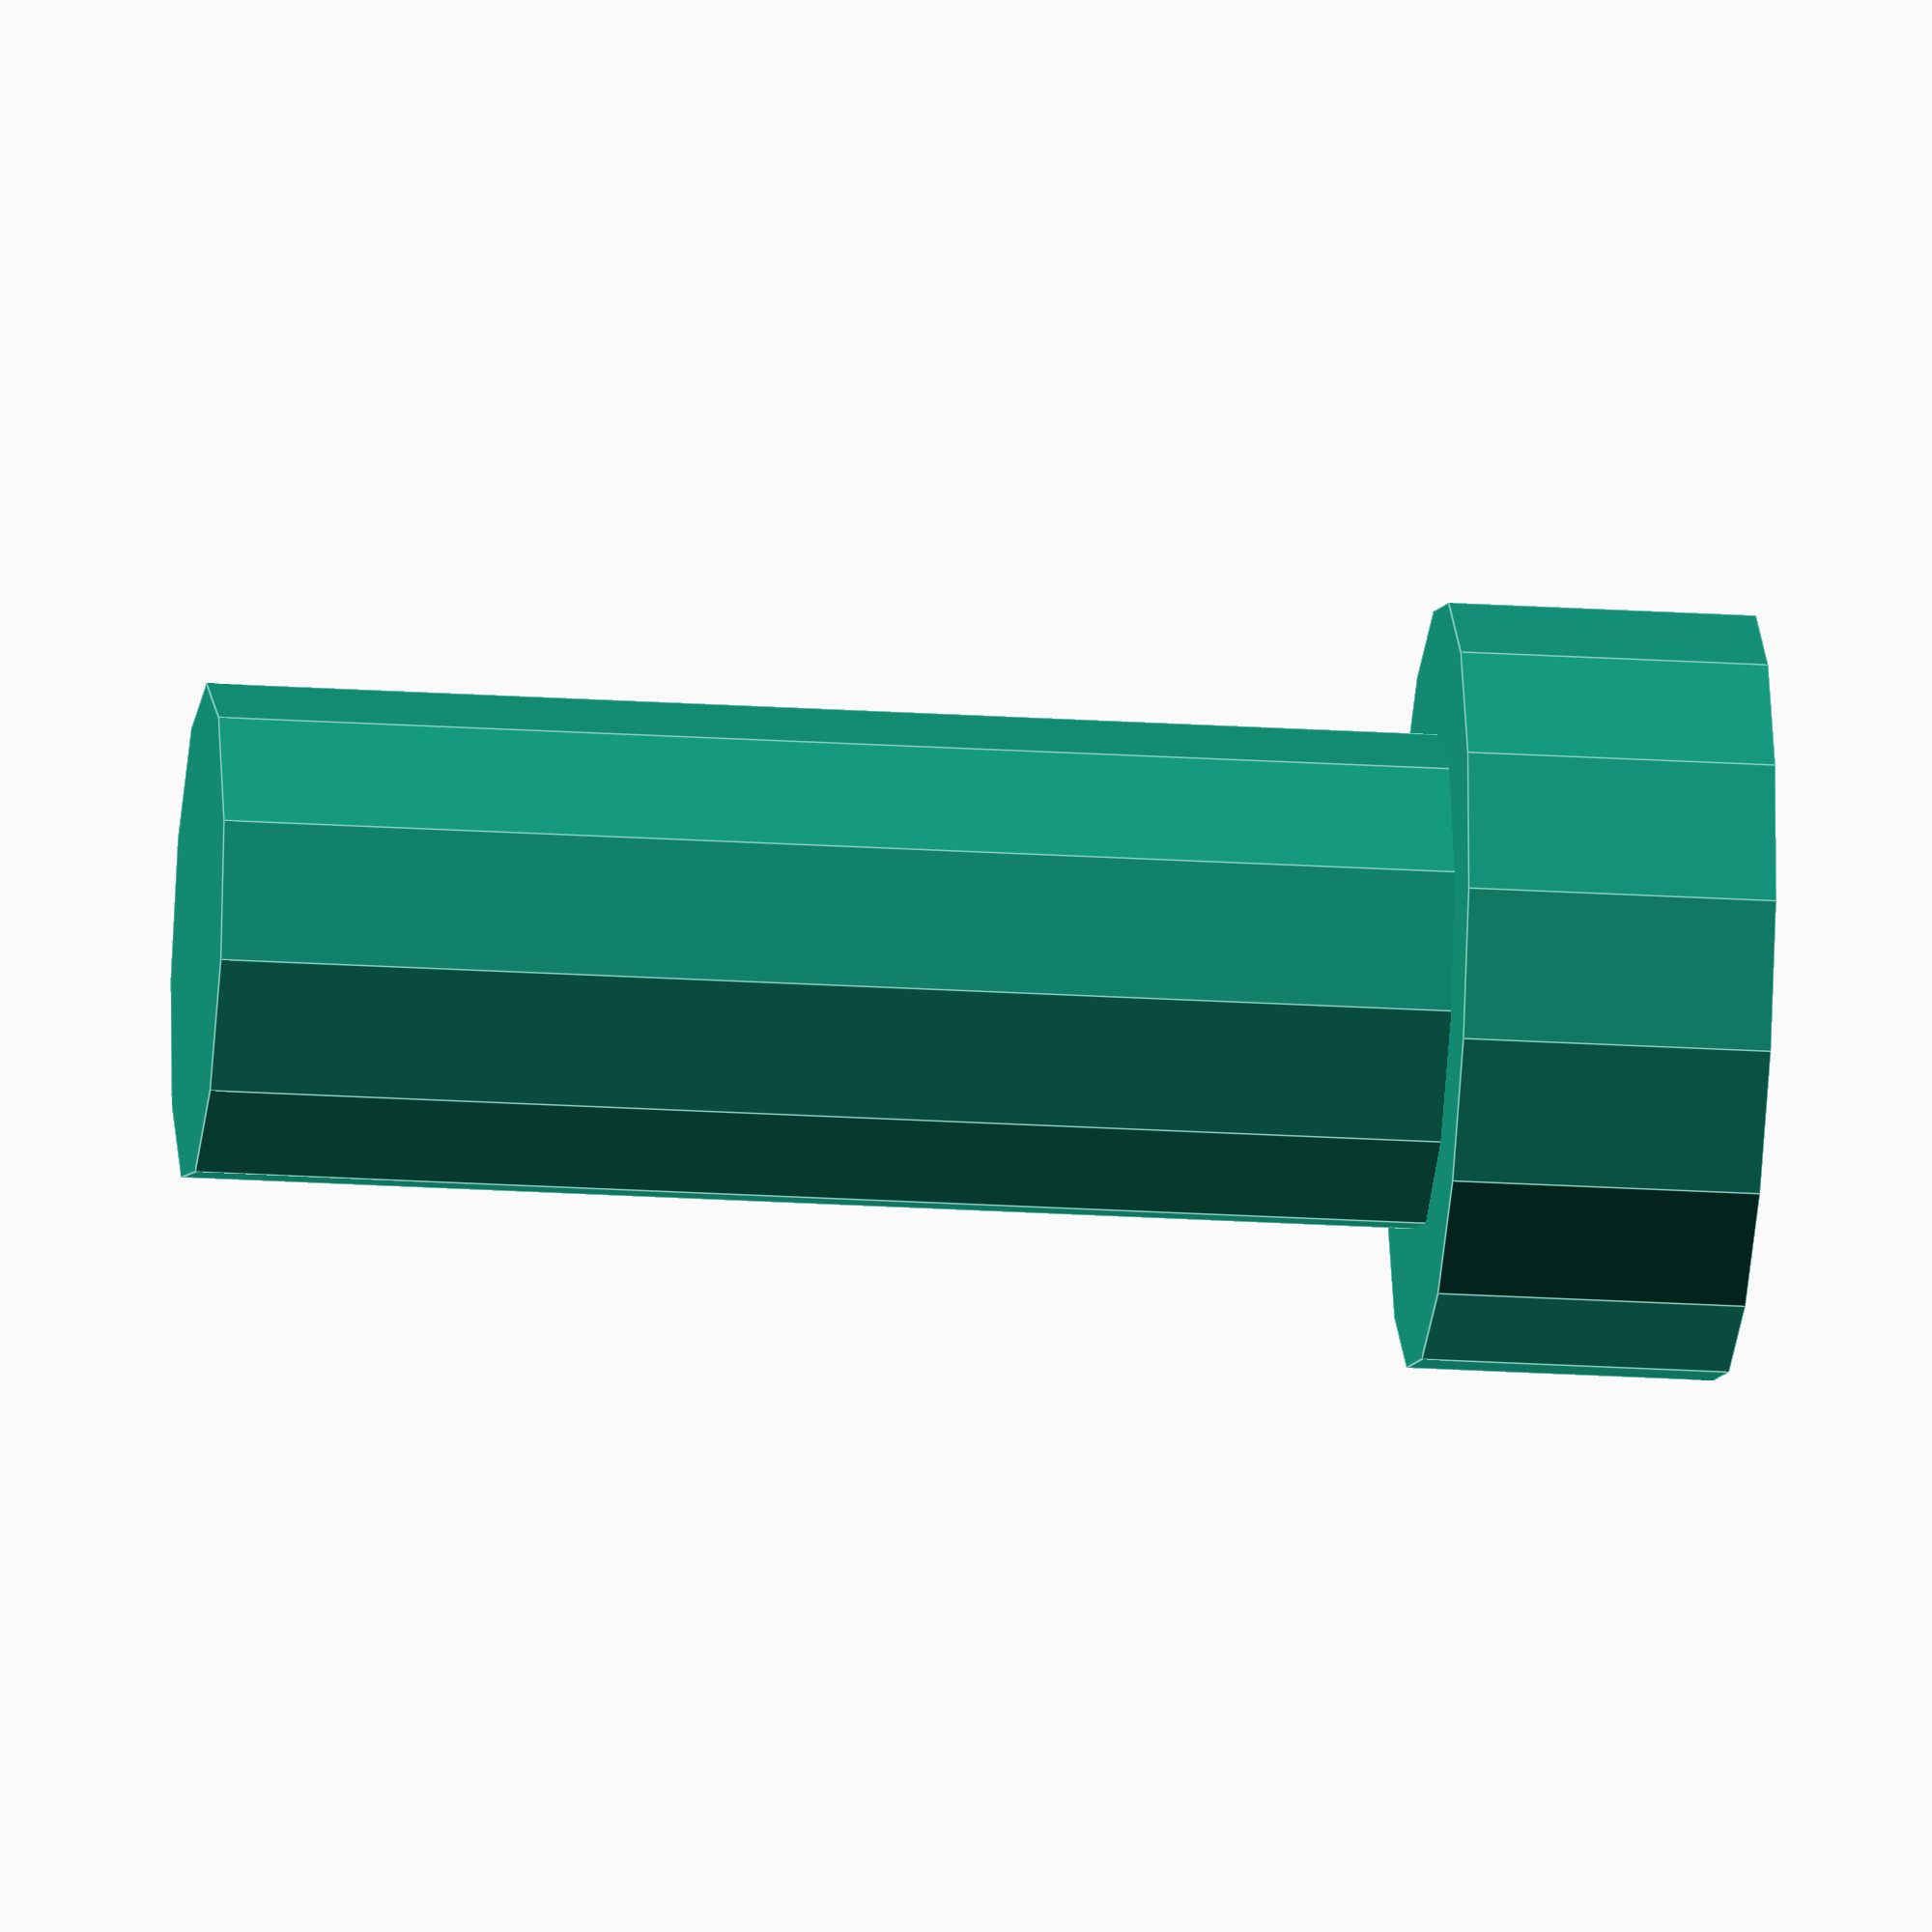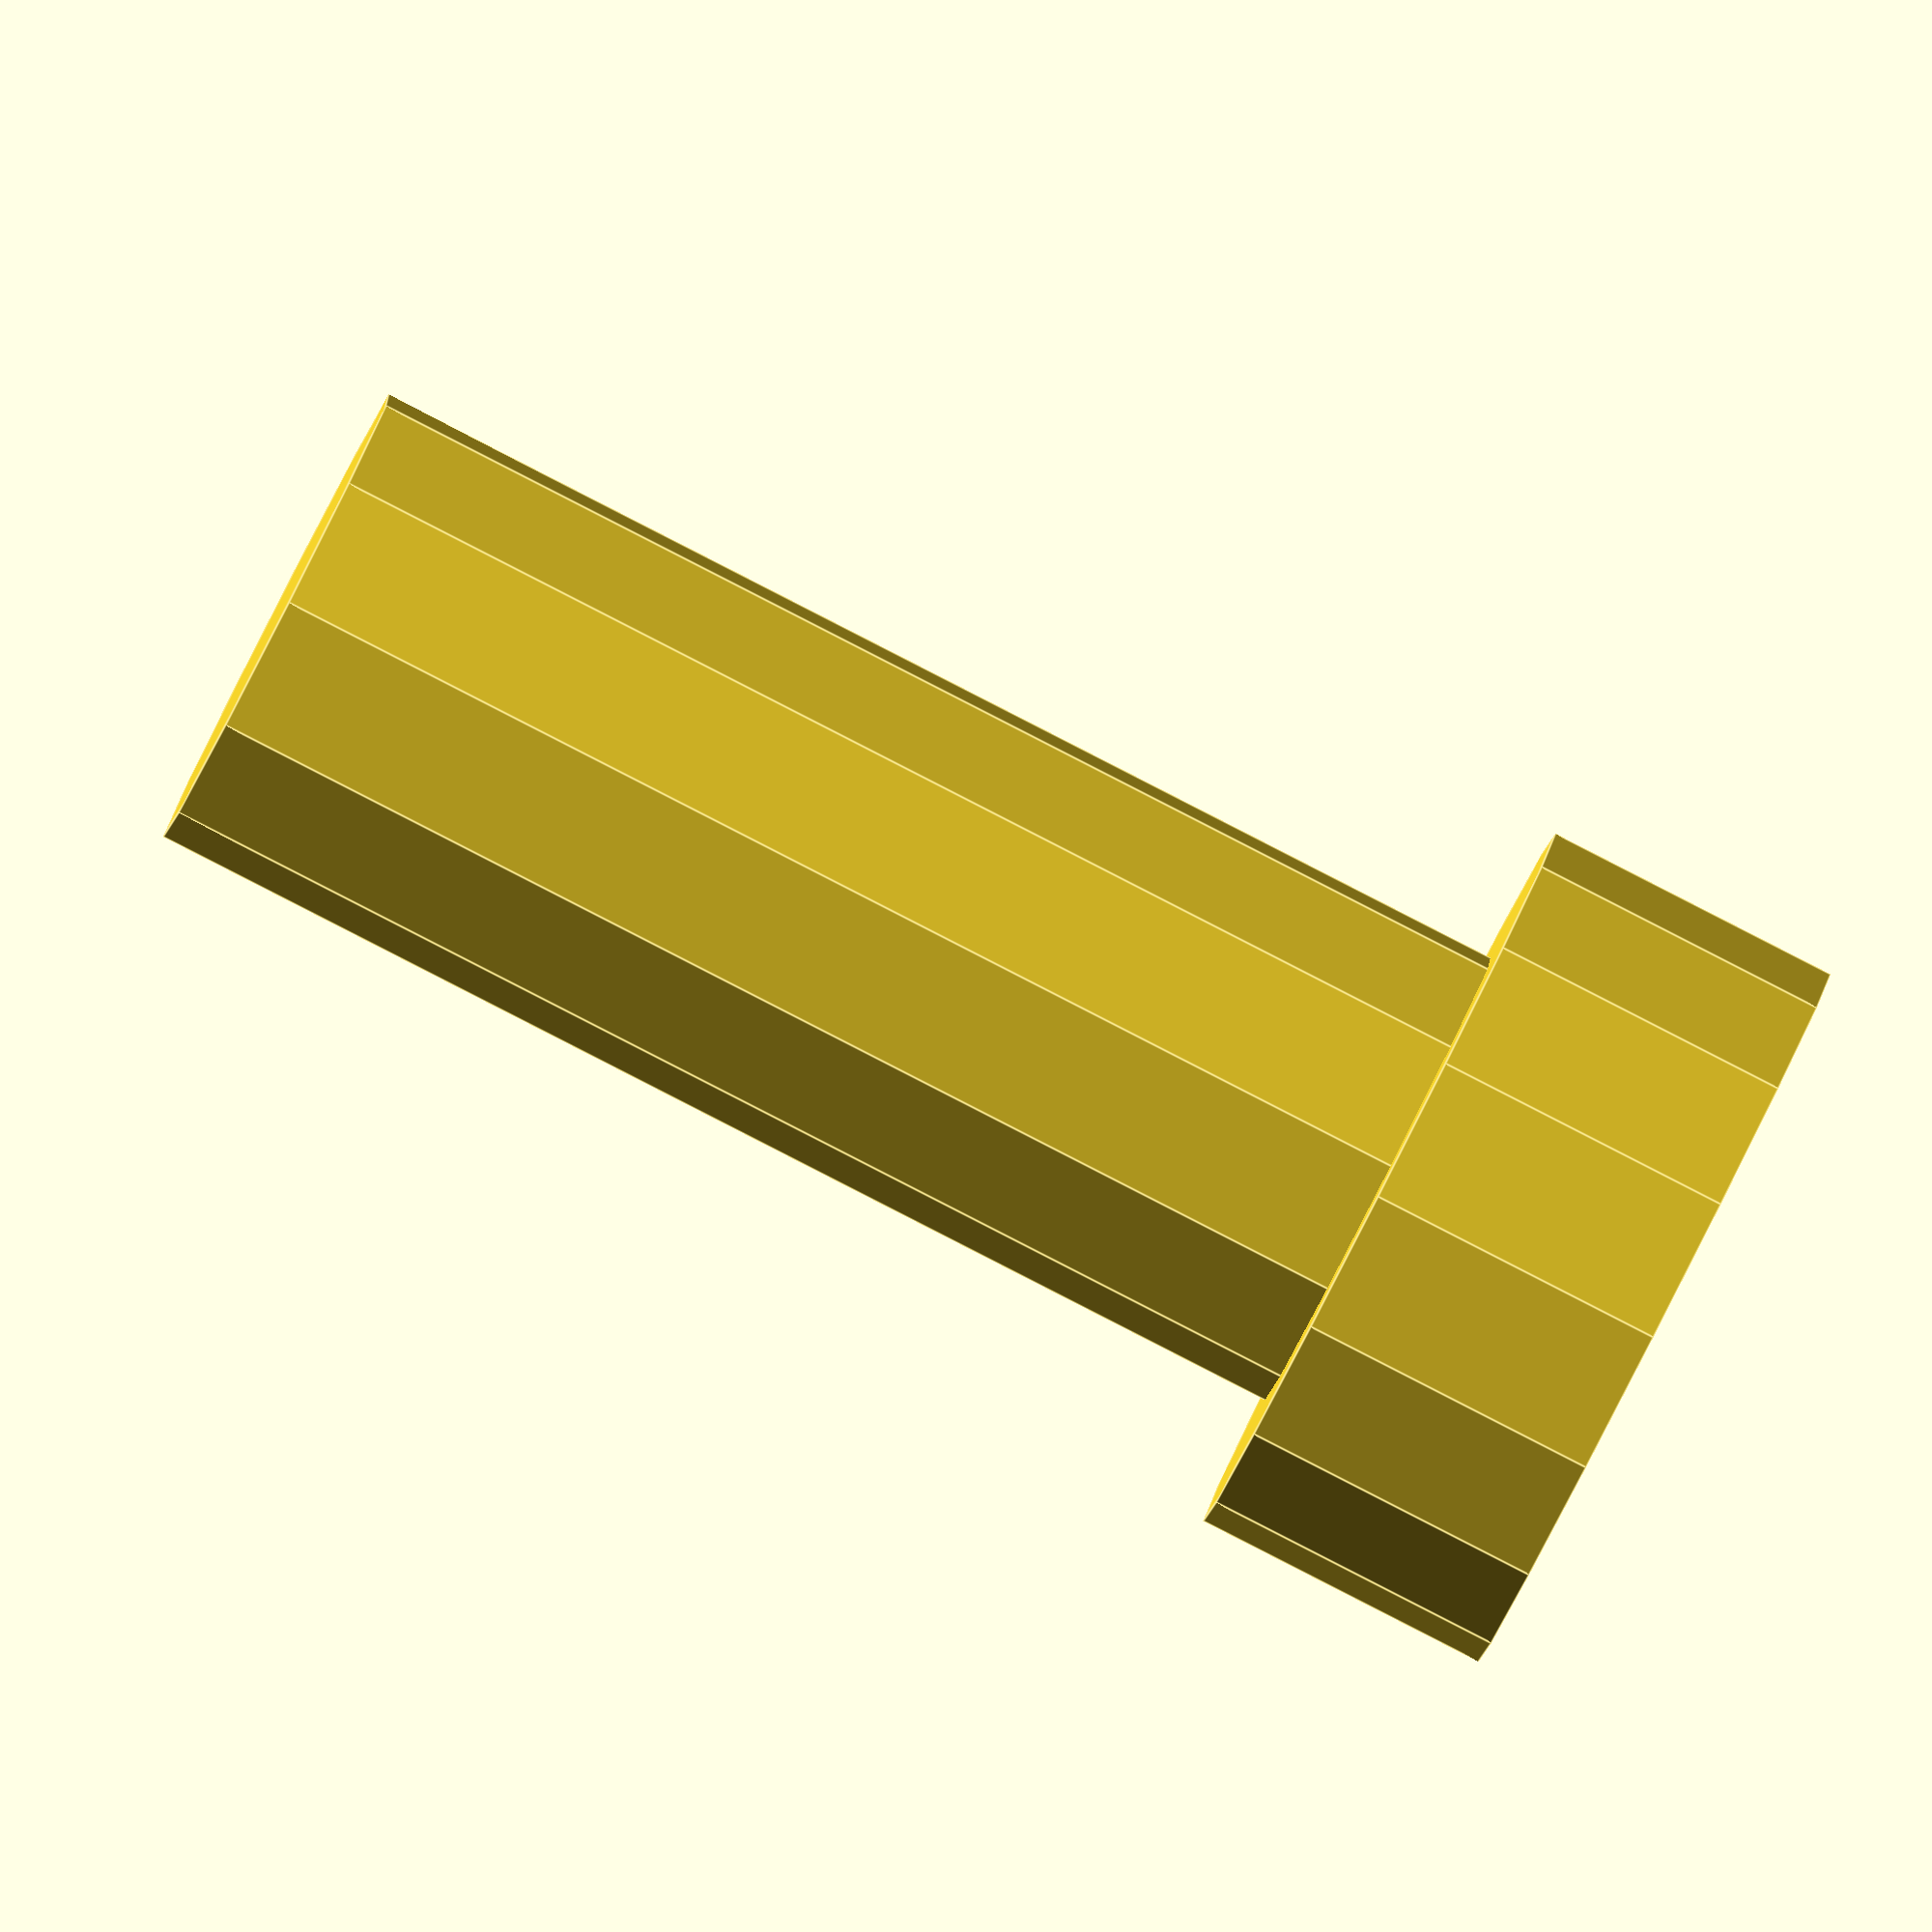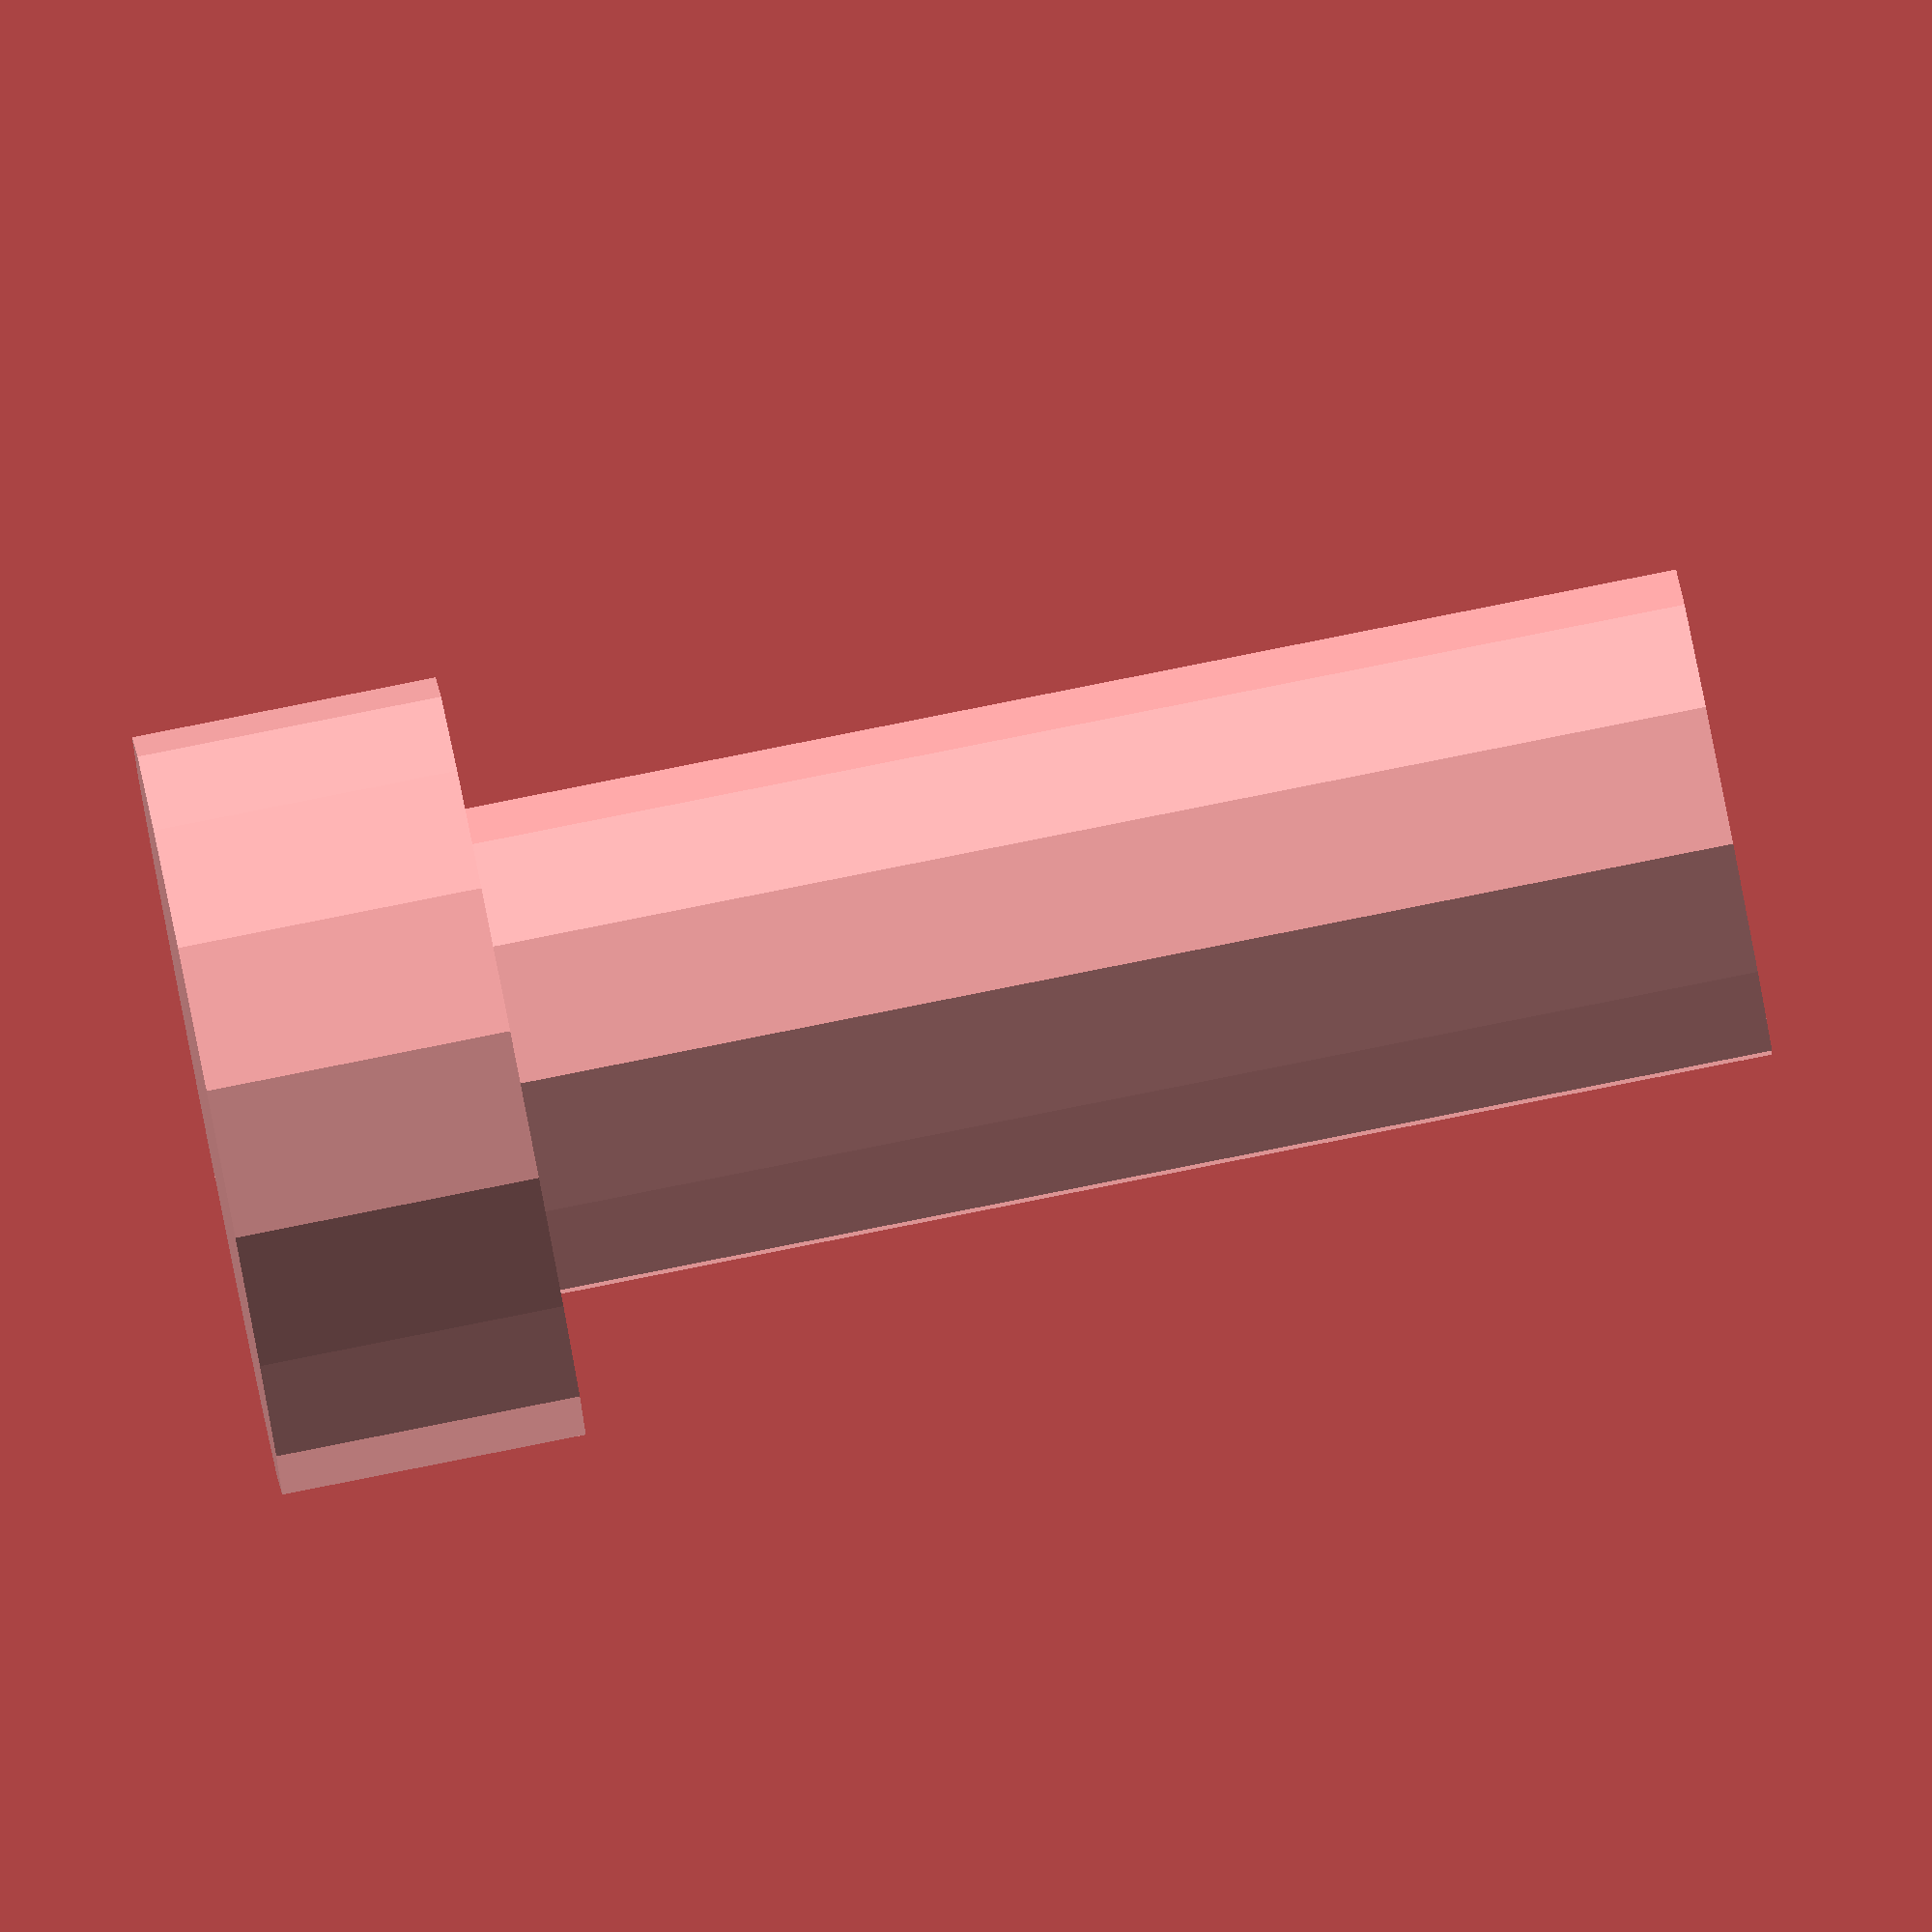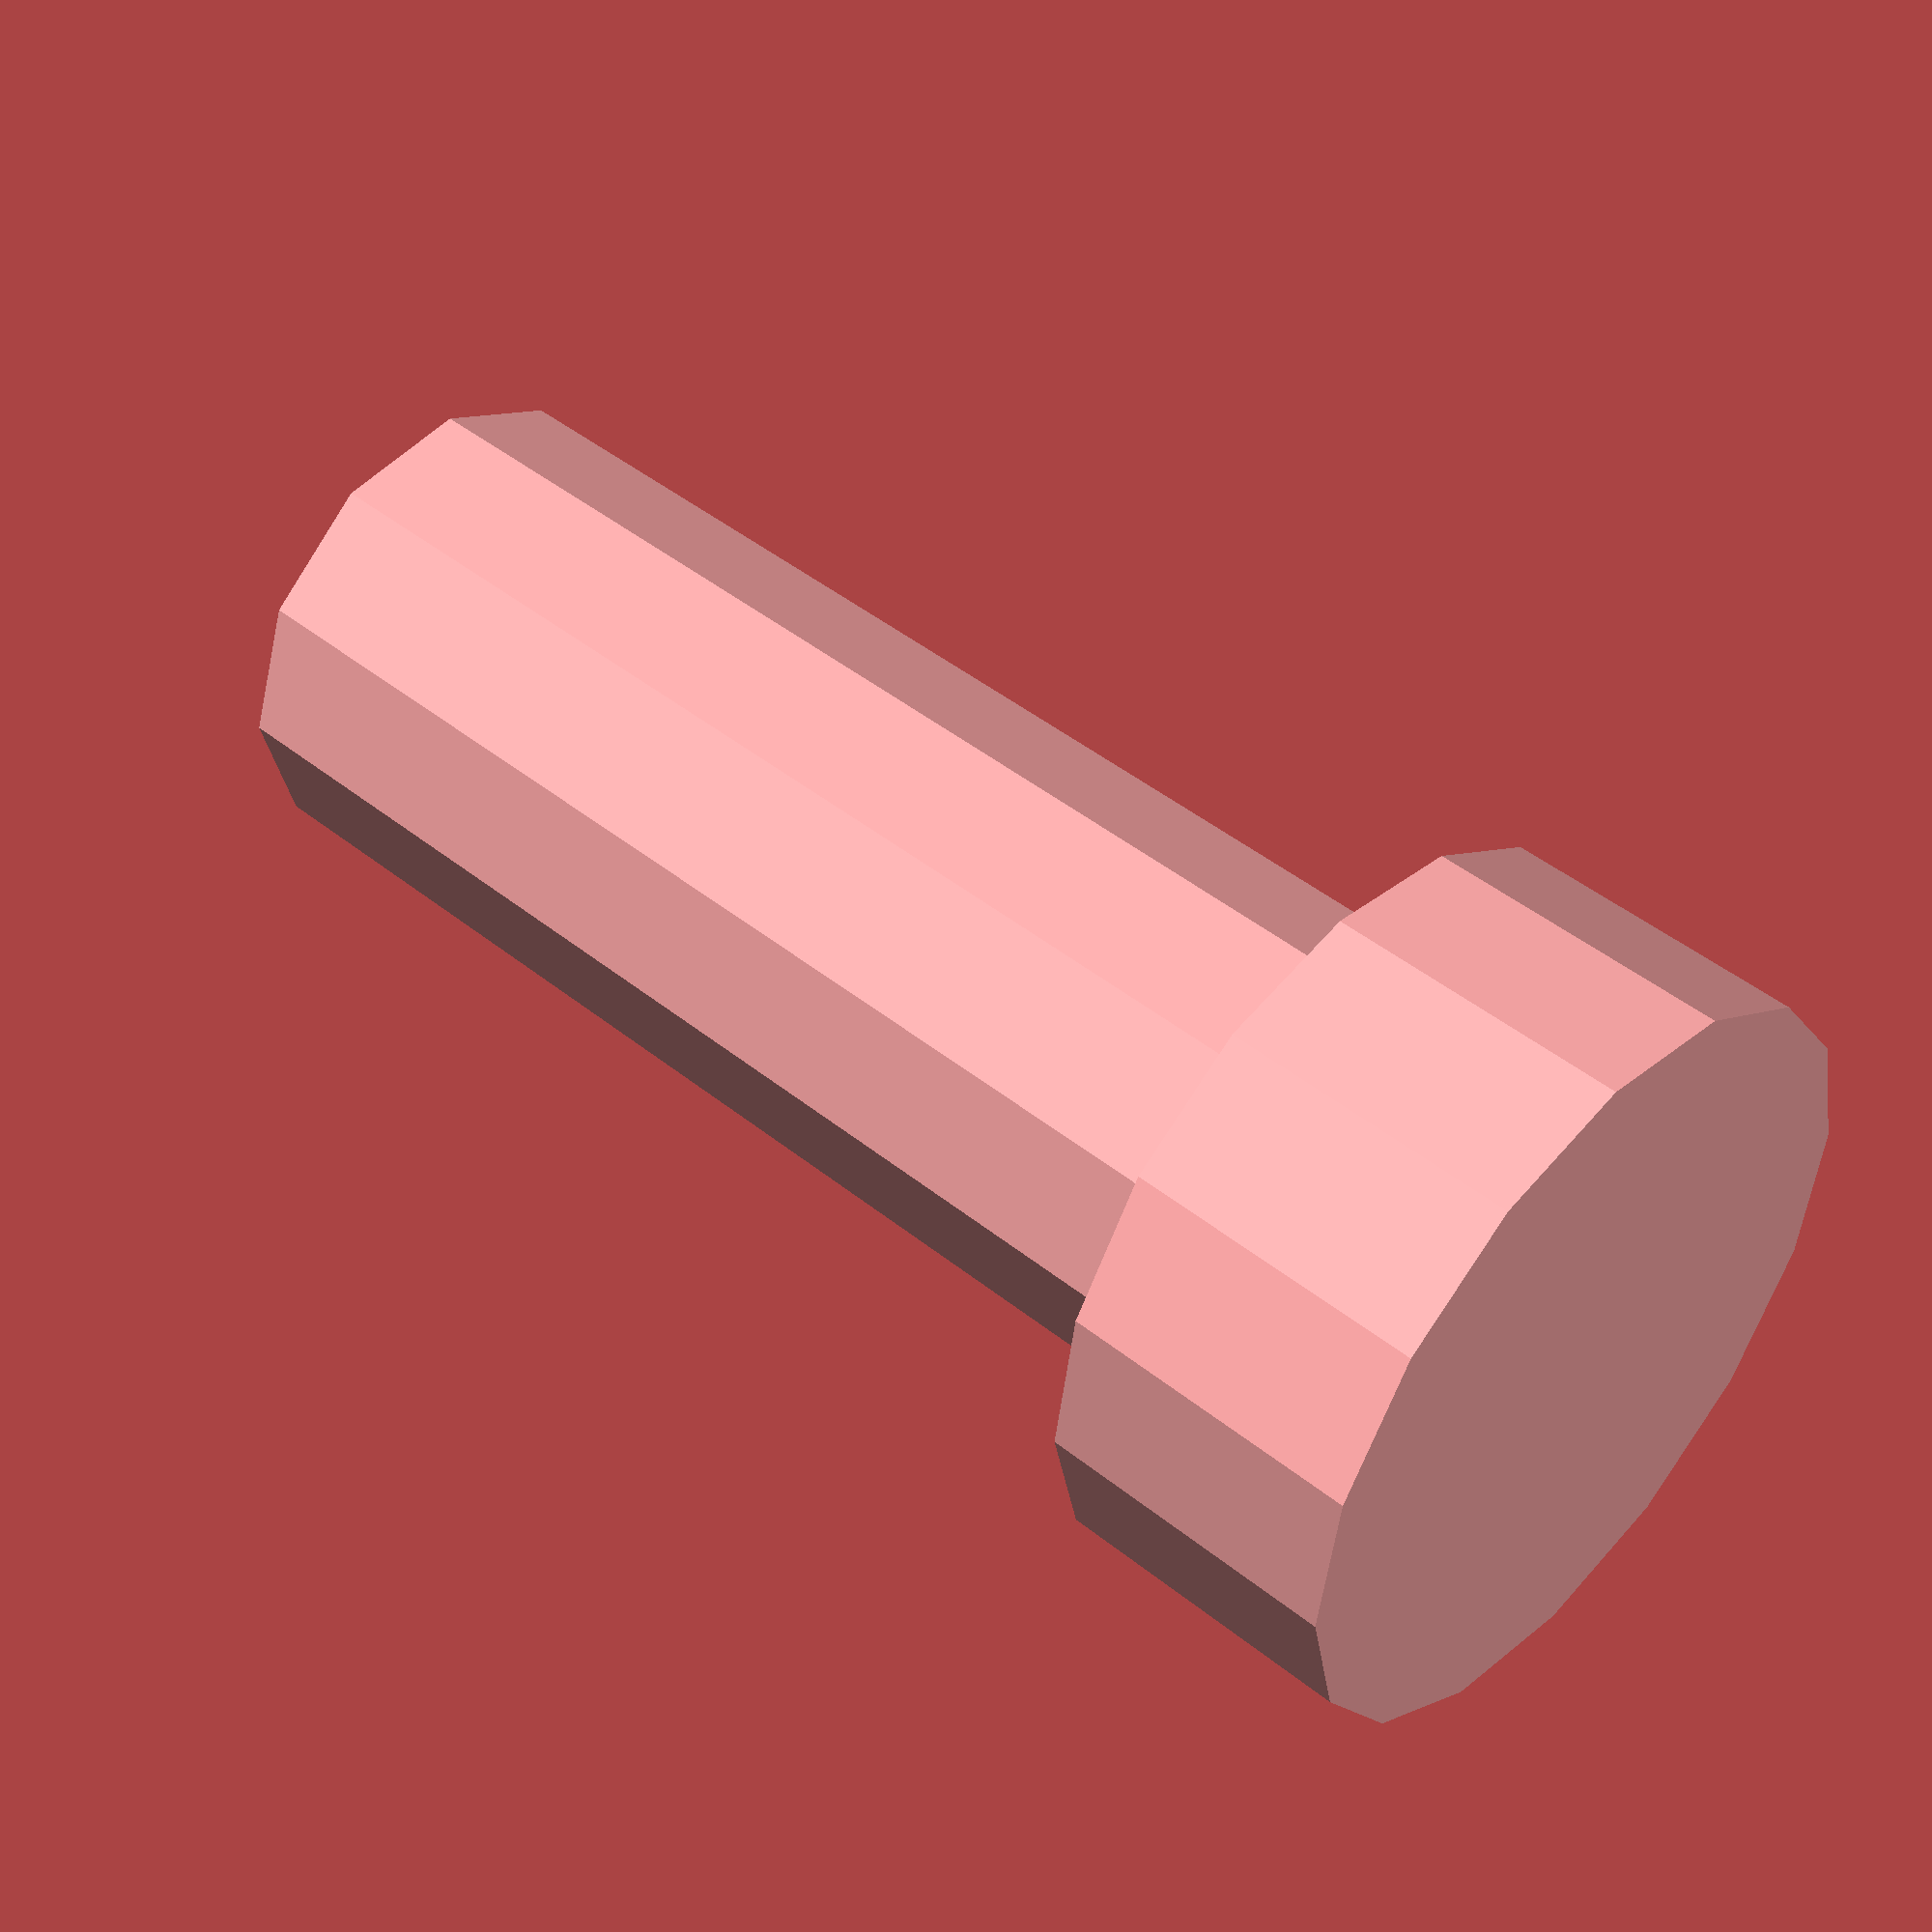
<openscad>
module bolt(radius, length) {
	module head(r, l) {
		cylinder(r=r, h=l);
	}

	module shaft(r, l) {
		cylinder(r=r, h=l);
	}

	head(radius, length * 0.2);
	shaft(radius * 0.65, length);
}

bolt(5, 20);

</openscad>
<views>
elev=202.6 azim=142.9 roll=96.2 proj=o view=edges
elev=87.5 azim=247.9 roll=62.9 proj=o view=edges
elev=93.3 azim=112.9 roll=281.2 proj=o view=solid
elev=314.3 azim=226.5 roll=132.5 proj=p view=solid
</views>
